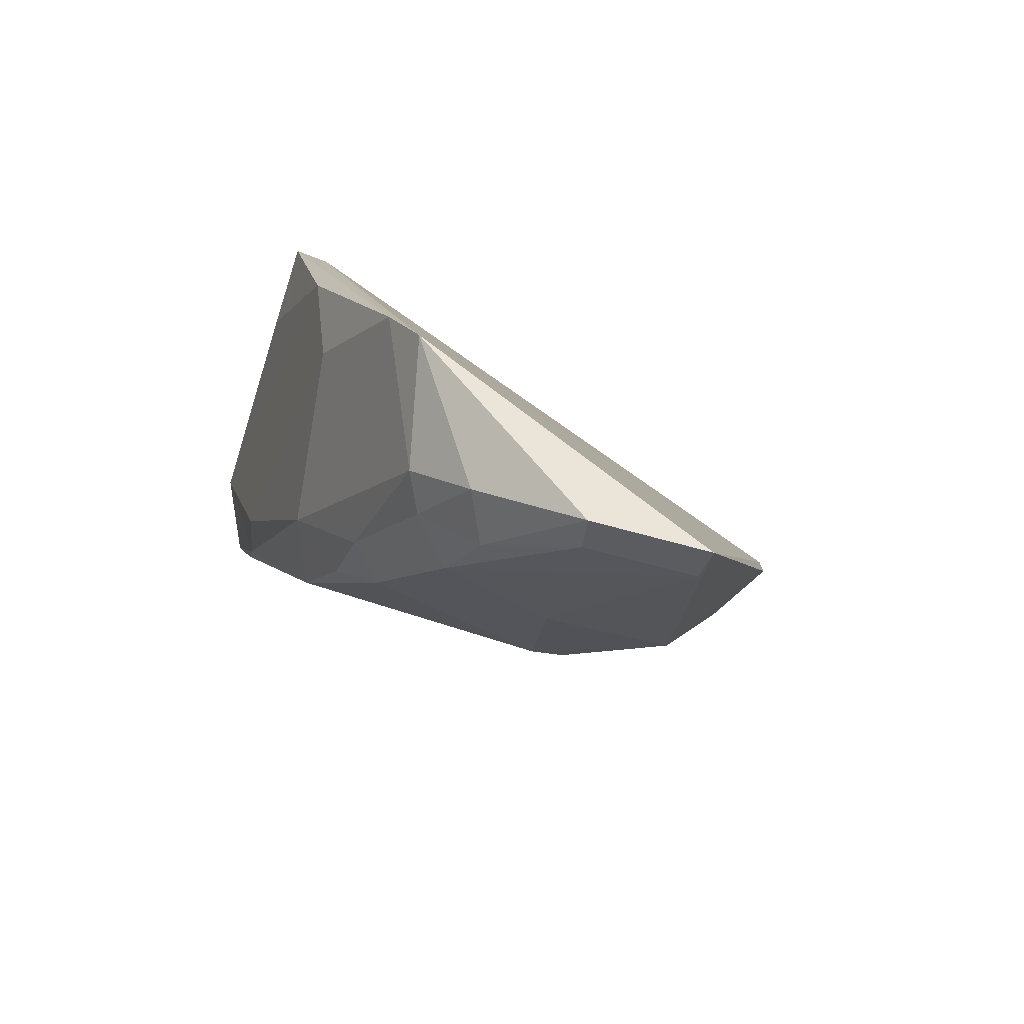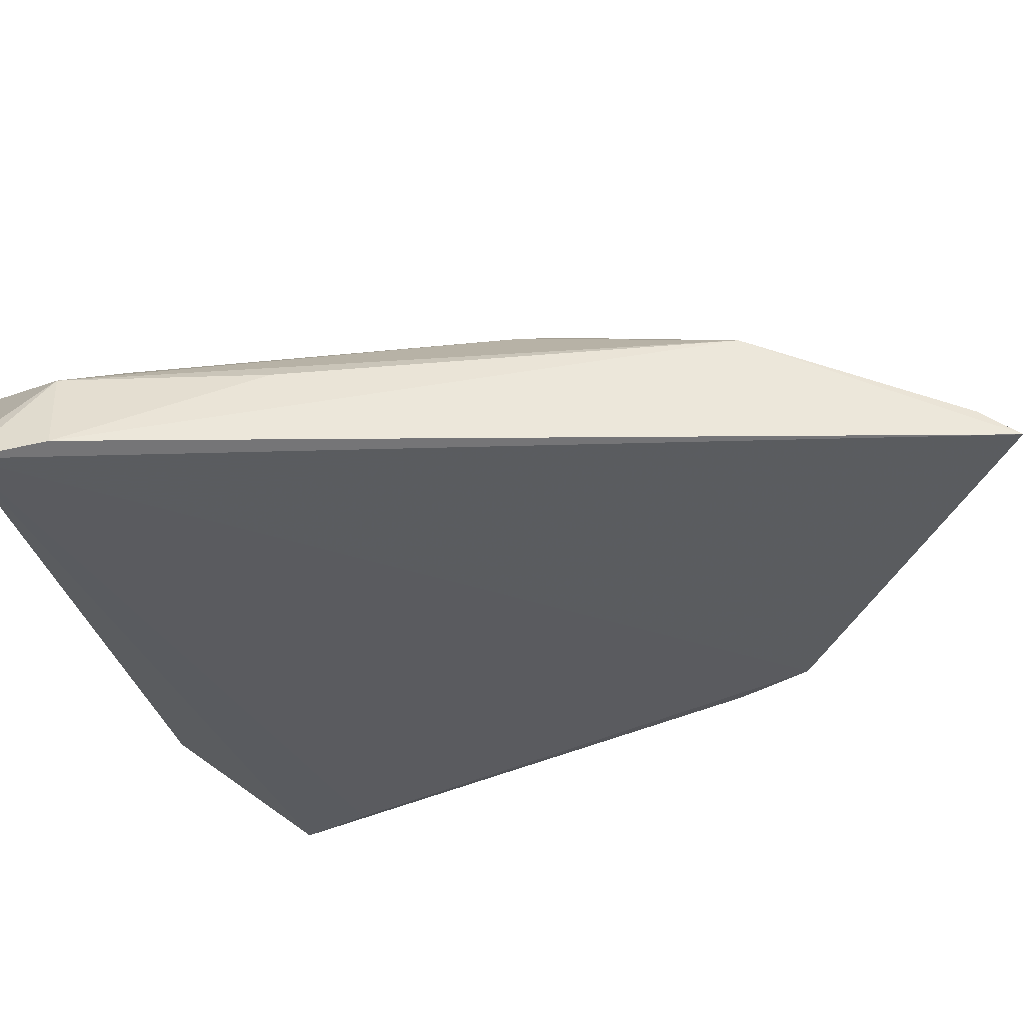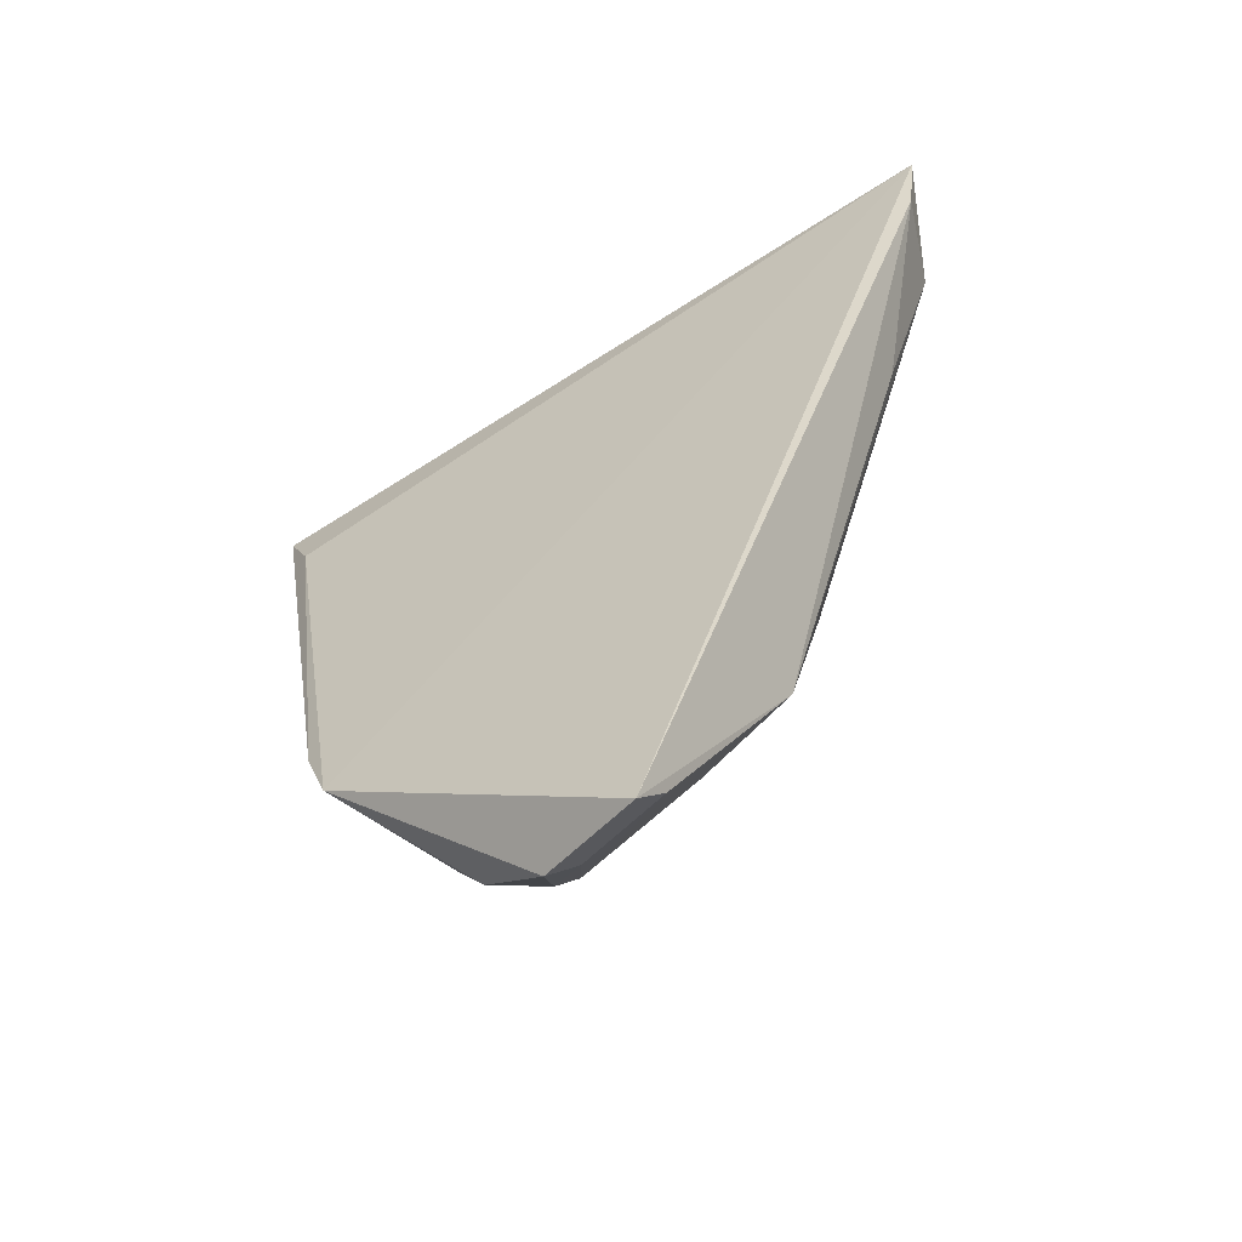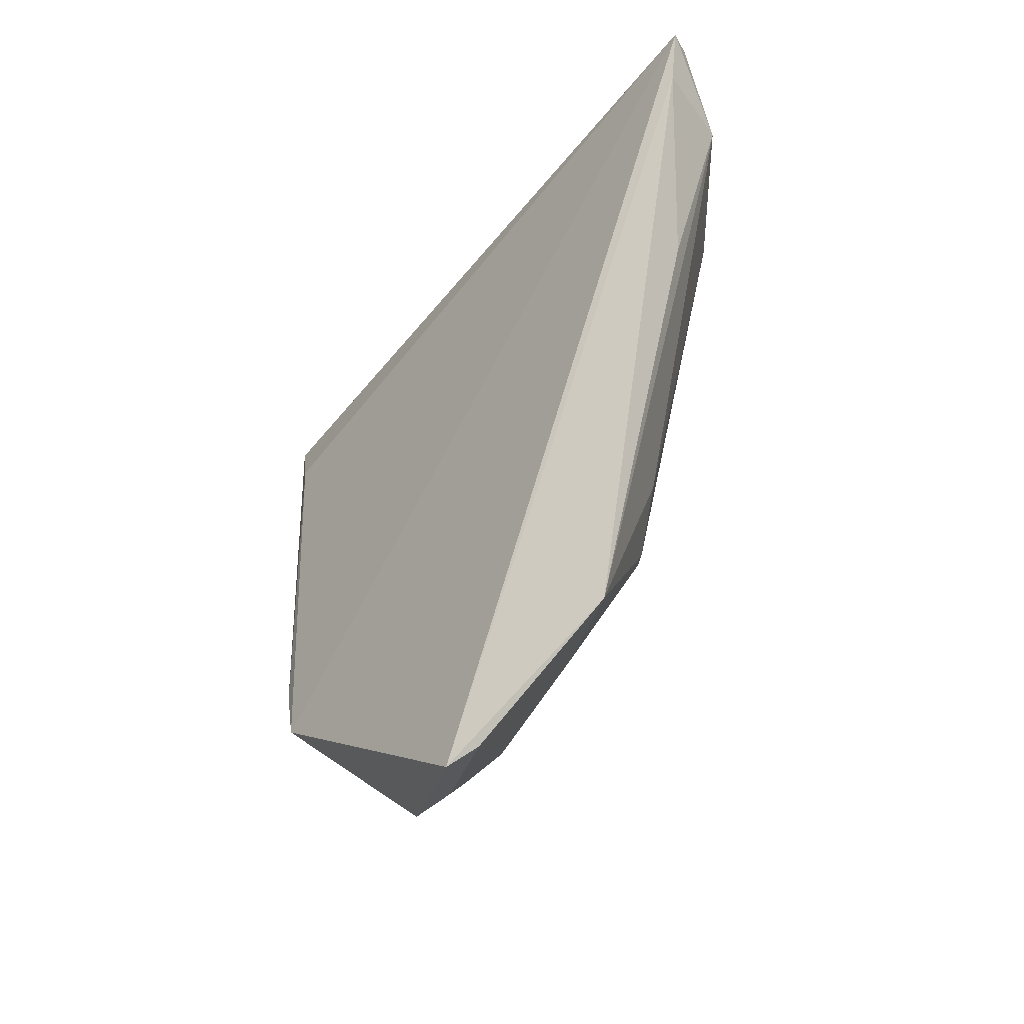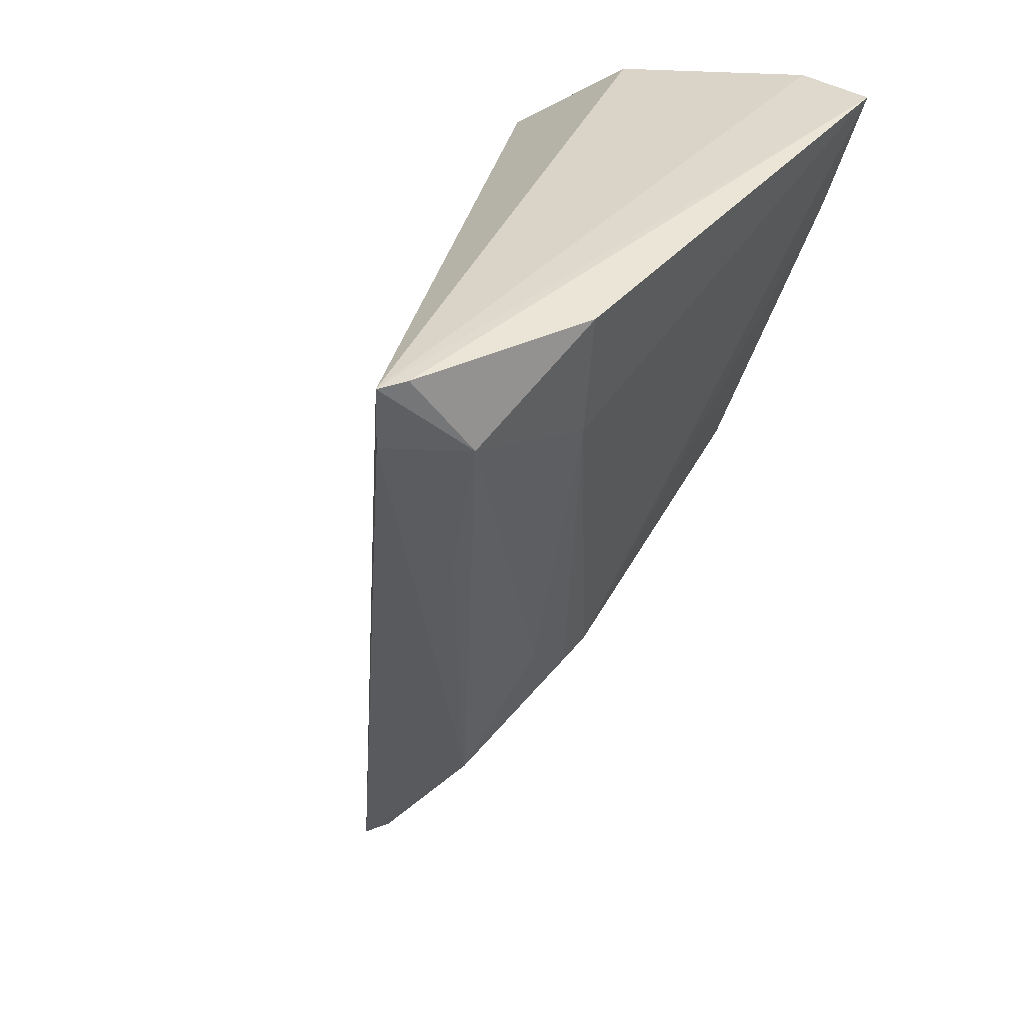
<metadata>
{"format":"obj","ext":"obj","renderer":"f3d","projection":"perspective","resolution":1024,"background":"white","views":[{"elev":-76.5,"azim":-100.3,"up":"+Y"},{"elev":79.3,"azim":-107.5,"up":"+Z"},{"elev":-50.2,"azim":-33.8,"up":"+Y"},{"elev":-37.6,"azim":-12.4,"up":"+Y"},{"elev":39.3,"azim":35.4,"up":"+Y"}]}
</metadata>
<code>
v 0.03884 -0.07609 0.04621
v 0.04392 -0.0839 0.03423
v 0.04538 -0.07526 0.004917
v 0.04 -0.07597 0.003415
v 0.02591 -0.1274 0.02788
v 0.04456 -0.07603 0.03433
v 0.03565 -0.1153 0.0351
v 0.01973 -0.08445 0.006509
v 0.03399 -0.1103 0.01498
v 0.04232 -0.08101 0.04233
v 0.0399 -0.07596 0.04476
v 0.02631 -0.1281 0.03493
v 0.04008 -0.1069 0.0276
v 0.02772 -0.07831 0.005528
v 0.0422 -0.08695 0.006841
v 0.0193 -0.1159 0.01689
v 0.0385 -0.08021 0.04598
v 0.03248 -0.1182 0.02077
v 0.03976 -0.1045 0.0329
v 0.0403 -0.09932 0.01185
v 0.02379 -0.1023 0.01065
v 0.01966 -0.0881 0.008956
v 0.03971 -0.09127 0.04114
v 0.02788 -0.1257 0.028
v 0.03542 -0.1149 0.02753
v 0.02698 -0.1182 0.01771
v 0.03977 -0.1076 0.02952
v 0.04388 -0.08256 0.006412
v 0.0362 -0.1107 0.01686
v 0.03534 -0.1019 0.0107
v 0.02545 -0.08326 0.005677
v 0.02027 -0.09639 0.009171
v 0.01916 -0.112 0.01482
v 0.02983 -0.1216 0.02251
v 0.02821 -0.1263 0.0346
v 0.02954 -0.118 0.01861
v 0.02649 -0.1224 0.02138
v 0.0371 -0.1065 0.01401
v 0.03976 -0.08746 0.00642
f 1 3 4
f 6 2 3
f 10 2 6
f 11 6 3
f 11 3 1
f 11 10 6
f 11 1 10
f 13 3 2
f 14 8 1
f 14 1 4
f 14 4 8
f 15 4 3
f 16 5 12
f 16 12 1
f 17 10 1
f 17 12 7
f 17 1 12
f 19 10 7
f 19 2 10
f 22 16 1
f 22 1 8
f 23 17 7
f 23 7 10
f 23 10 17
f 24 12 5
f 25 13 7
f 27 19 7
f 27 7 13
f 27 13 2
f 27 2 19
f 28 20 15
f 28 15 3
f 28 3 13
f 28 13 20
f 29 20 13
f 29 18 9
f 29 25 18
f 29 13 25
f 30 15 20
f 30 26 21
f 30 9 26
f 31 8 4
f 32 8 31
f 32 31 4
f 33 22 8
f 33 16 22
f 33 8 32
f 33 32 21
f 33 26 16
f 33 21 26
f 34 24 5
f 34 18 24
f 35 7 12
f 35 12 24
f 35 25 7
f 35 24 18
f 35 18 25
f 36 26 9
f 36 9 18
f 36 18 34
f 37 5 16
f 37 16 26
f 37 34 5
f 37 36 34
f 37 26 36
f 38 29 9
f 38 20 29
f 38 30 20
f 38 9 30
f 39 30 21
f 39 4 15
f 39 15 30
f 39 32 4
f 39 21 32

</code>
